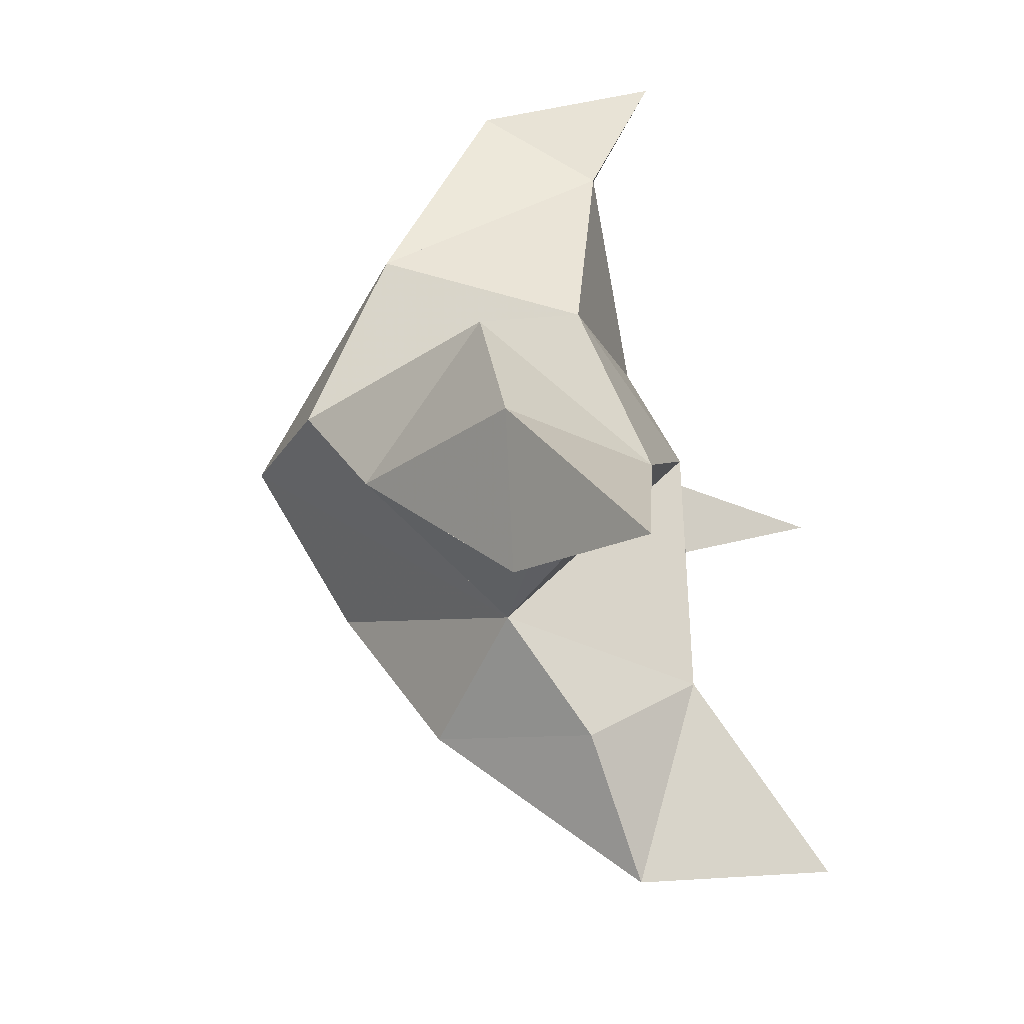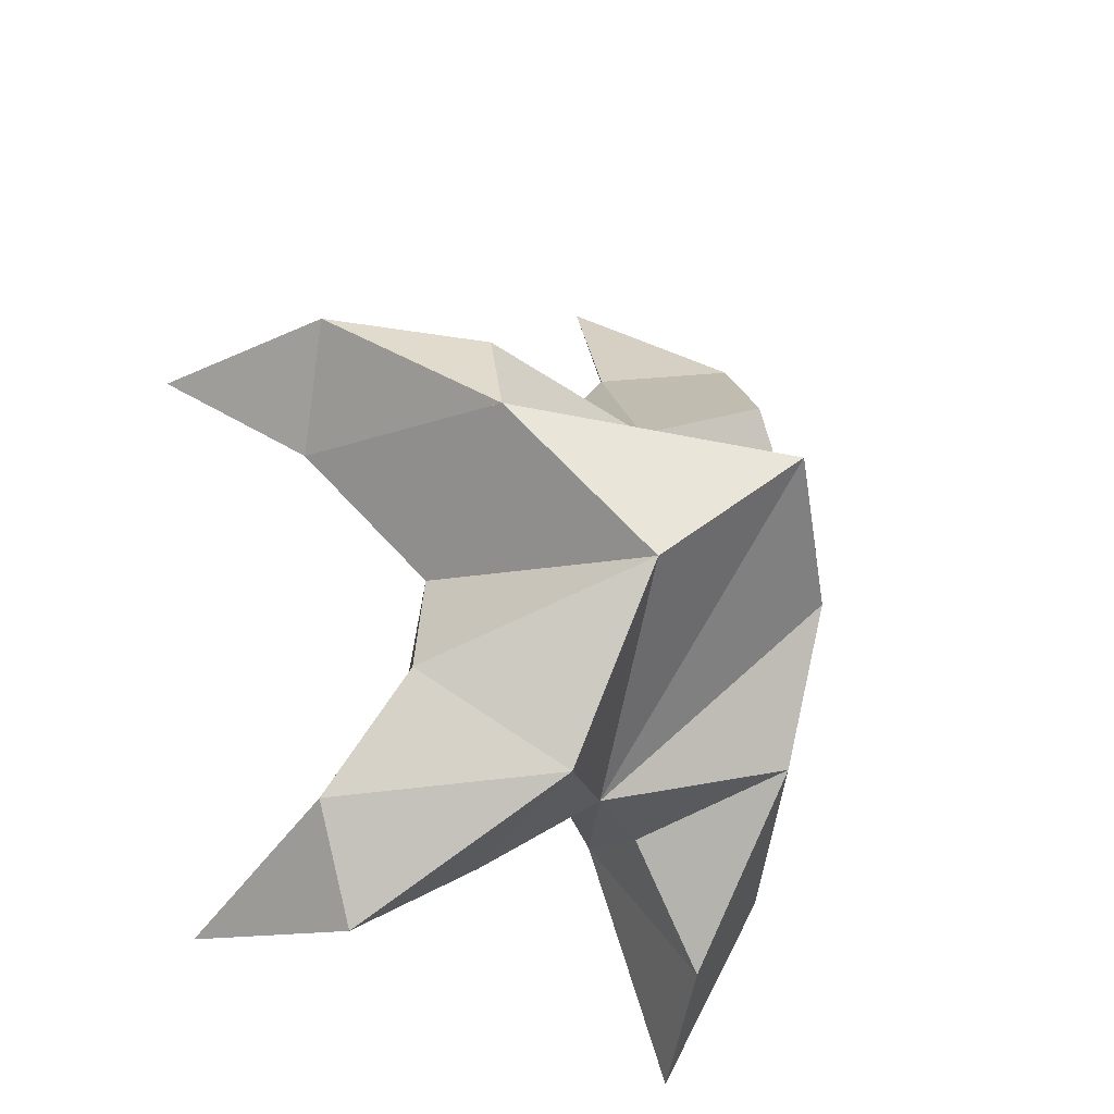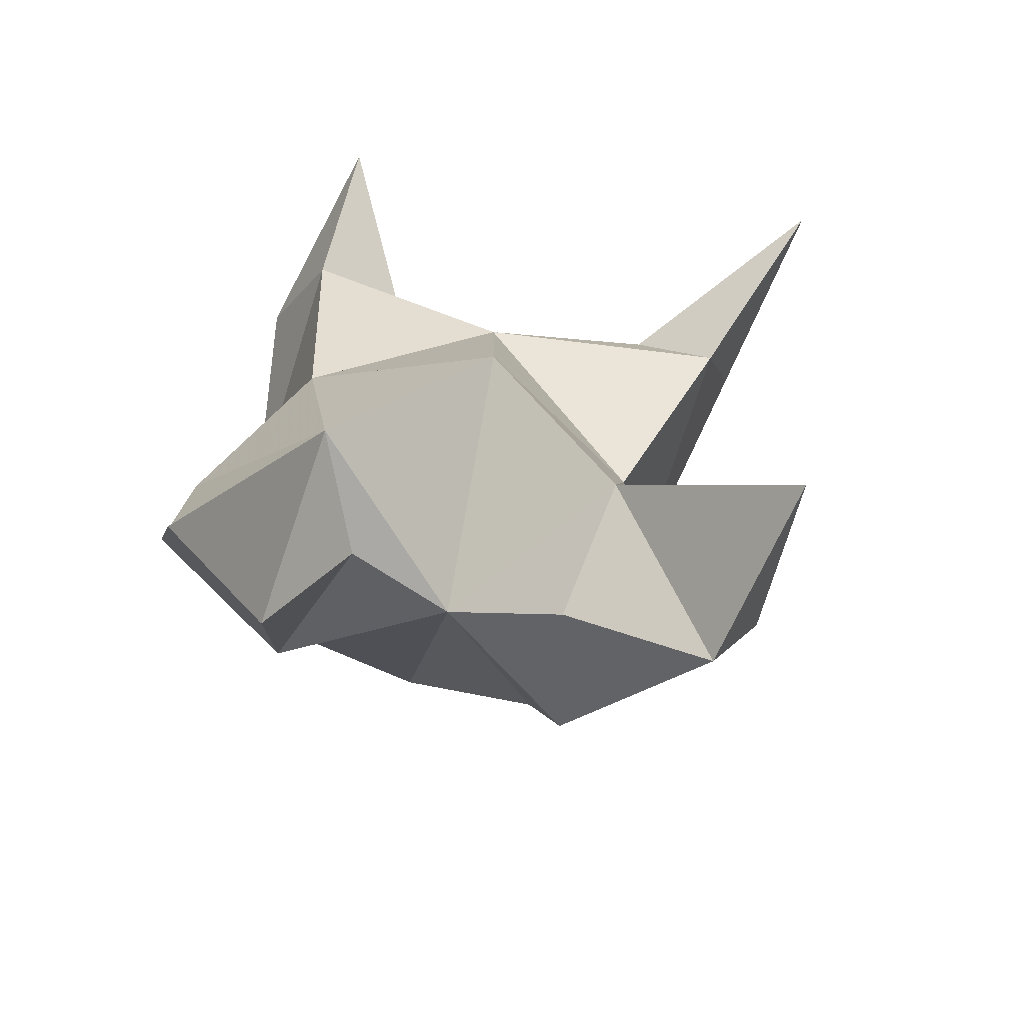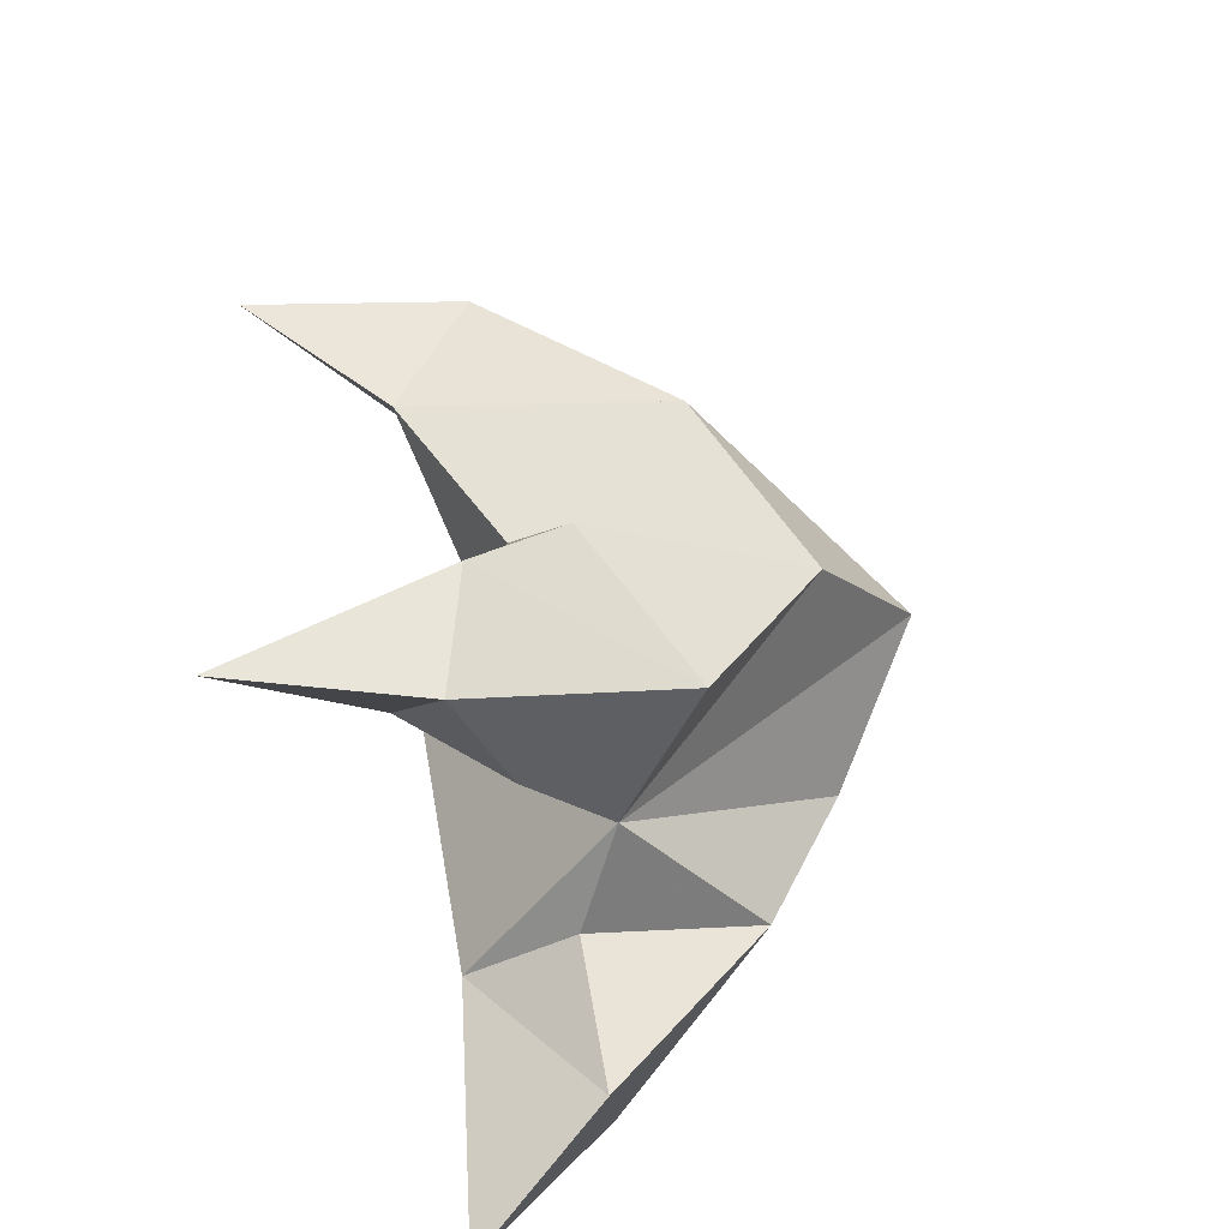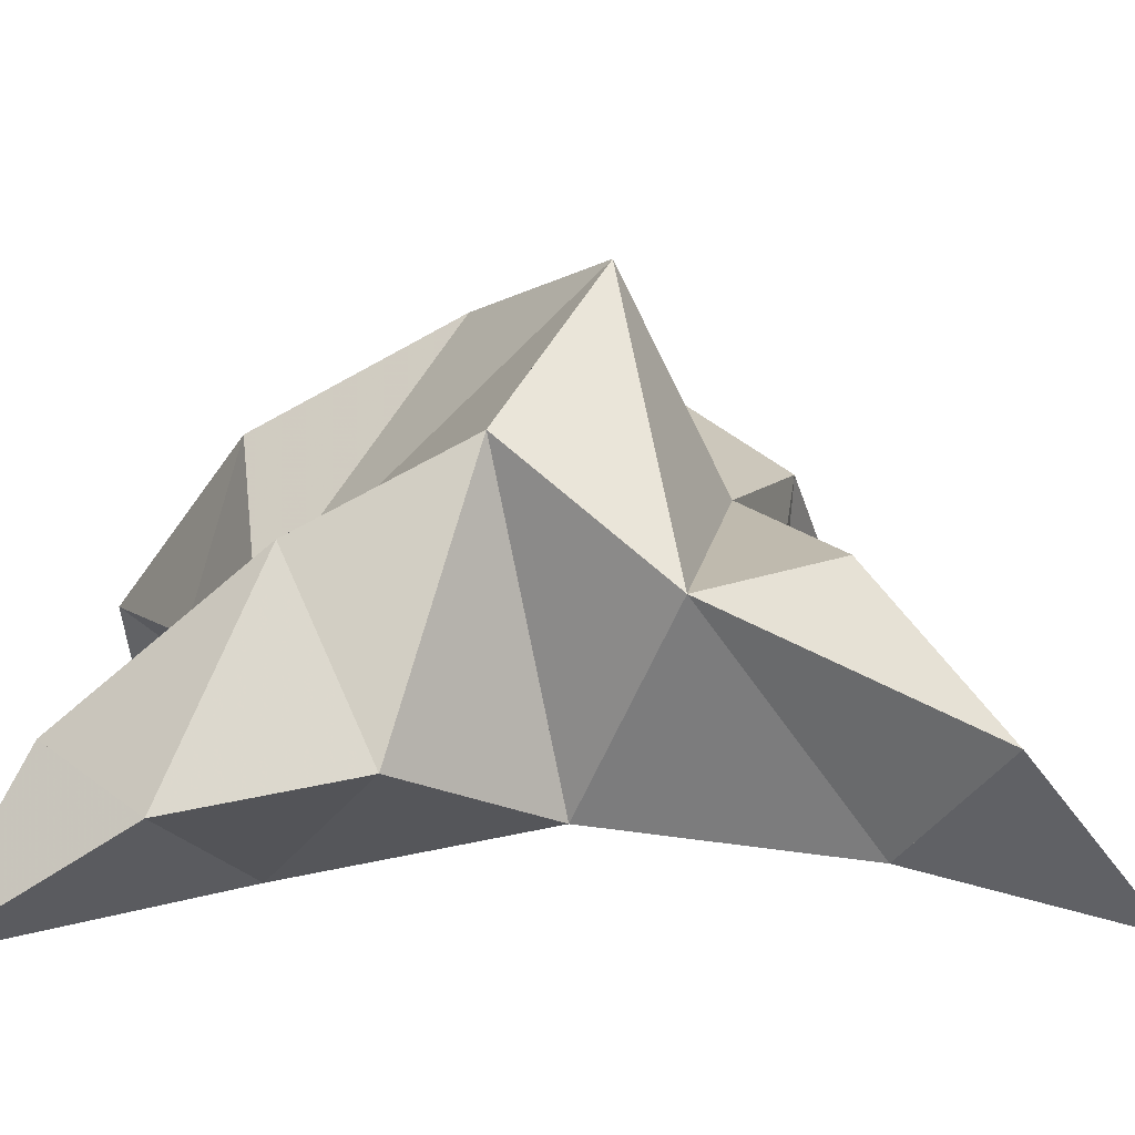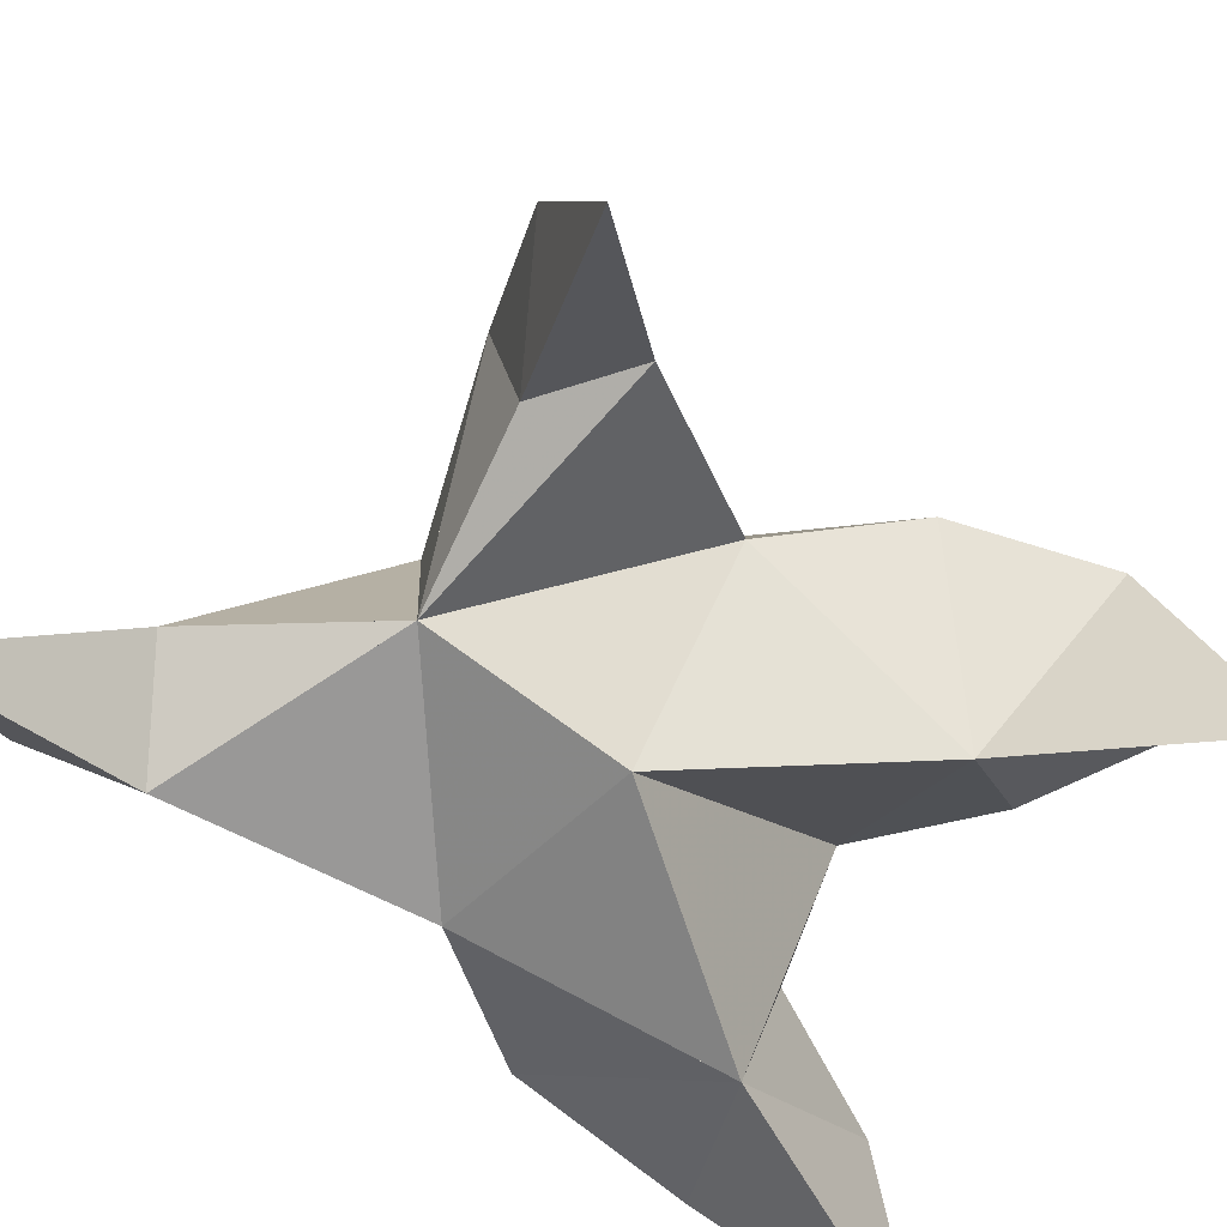
<metadata>
{"format":"obj","ext":"obj","renderer":"f3d","projection":"perspective","resolution":1024,"background":"white","views":[{"elev":-49.6,"azim":-67.1,"up":"+Z"},{"elev":-24.1,"azim":148.2,"up":"+Z"},{"elev":-60.7,"azim":1.3,"up":"+Z"},{"elev":-60.7,"azim":112.2,"up":"+Z"},{"elev":7.5,"azim":-87.2,"up":"+Y"},{"elev":-64.7,"azim":57.4,"up":"+Y"}]}
</metadata>
<code>
v -0.04104 0.1345 -0.04186
v -0.04131 0.1666 -0.01417
v -0.0602 0.1282 -0.04042
v -0.0698 0.1578 -0.01195
v -0.05276 0.159 0.002504
v -0.05259 0.143 -0.06818
v -0.04323 0.1092 -0.02695
v -0.06431 0.1946 -0.01476
v -0.0438 0.1189 0.006002
v 0.02296 0.1 0.01905
v -0.01374 0.1714 -0.007144
v 0.01054 0.1027 -0.09452
v 0.002186 0.1226 -0.001389
v -0.03767 0.1857 -0.03736
v -0.03171 0.1665 -0.07289
v -0.03092 0.135 -0.08277
v -0.004782 0.1356 -0.09828
v 0.00508 0.1416 -0.07723
v -0.005967 0.1543 -0.05444
v -0.02061 0.1171 -0.0666
v -0.01741 0.1372 -0.02887
v -0.01822 0.1593 0.01249
v 0.007568 0.1385 0.02002
v -0.01246 0.1243 0.009859
v -0.07511 0.1 0.06451
v -0.09606 0.1512 -0.003704
v -0.09582 0.1 -0.1092
v -0.08138 0.1114 0.0245
v -0.08498 0.172 -0.03121
v -0.08669 0.157 -0.05992
v -0.06983 0.1291 -0.06932
v -0.08425 0.1285 -0.09416
v -0.1039 0.1217 -0.0754
v -0.102 0.1277 -0.04433
v -0.0738 0.1058 -0.06424
v -0.08039 0.1164 -0.02018
v -0.08463 0.1551 0.01865
v -0.09445 0.1303 0.04127
v -0.0657 0.1246 0.03345
f 1 2 4
f 1 2 7
f 1 2 8
f 1 2 14
f 1 2 21
f 1 2 29
f 1 3 4
f 1 3 6
f 1 3 7
f 1 3 29
f 1 4 7
f 1 4 8
f 1 4 29
f 1 6 7
f 1 6 8
f 1 6 14
f 1 6 15
f 1 6 20
f 1 6 29
f 1 7 20
f 1 7 21
f 1 8 14
f 1 8 29
f 1 14 15
f 1 14 19
f 1 14 21
f 1 15 19
f 1 15 20
f 1 19 20
f 1 19 21
f 1 20 21
f 2 4 5
f 2 4 7
f 2 4 8
f 2 4 9
f 2 4 29
f 2 5 8
f 2 5 9
f 2 5 11
f 2 7 9
f 2 7 21
f 2 8 11
f 2 8 14
f 2 8 29
f 2 9 11
f 2 9 21
f 2 11 14
f 2 11 21
f 2 14 21
f 3 4 7
f 3 4 29
f 3 4 36
f 3 6 7
f 3 6 29
f 3 6 30
f 3 6 35
f 3 7 35
f 3 7 36
f 3 29 30
f 3 29 34
f 3 29 36
f 3 30 34
f 3 30 35
f 3 34 35
f 3 34 36
f 3 35 36
f 4 5 8
f 4 5 9
f 4 5 26
f 4 7 9
f 4 7 36
f 4 8 26
f 4 8 29
f 4 9 26
f 4 9 36
f 4 26 29
f 4 26 36
f 4 29 36
f 5 8 11
f 5 8 26
f 5 9 11
f 5 9 22
f 5 9 24
f 5 9 26
f 5 9 37
f 5 9 39
f 5 11 22
f 5 22 24
f 5 26 37
f 5 37 39
f 6 7 20
f 6 7 35
f 6 8 14
f 6 8 29
f 6 14 15
f 6 15 16
f 6 15 20
f 6 16 20
f 6 29 30
f 6 30 31
f 6 30 35
f 6 31 35
f 7 9 21
f 7 9 36
f 7 20 21
f 7 35 36
f 8 11 14
f 8 26 29
f 9 11 13
f 9 11 21
f 9 11 22
f 9 13 21
f 9 13 22
f 9 13 24
f 9 22 24
f 9 26 28
f 9 26 36
f 9 26 37
f 9 28 36
f 9 28 37
f 9 28 39
f 9 37 39
f 10 13 23
f 10 13 24
f 10 23 24
f 11 13 21
f 11 13 22
f 11 13 23
f 11 14 21
f 11 22 23
f 12 17 18
f 12 17 20
f 12 18 20
f 13 22 23
f 13 22 24
f 13 23 24
f 14 15 19
f 14 19 21
f 15 16 17
f 15 16 18
f 15 16 19
f 15 16 20
f 15 17 18
f 15 17 20
f 15 18 19
f 15 18 20
f 15 19 20
f 16 17 18
f 16 17 20
f 16 18 19
f 16 18 20
f 16 19 20
f 17 18 20
f 18 19 20
f 19 20 21
f 22 23 24
f 25 28 38
f 25 28 39
f 25 38 39
f 26 28 36
f 26 28 37
f 26 28 38
f 26 29 36
f 26 37 38
f 27 32 33
f 27 32 35
f 27 33 35
f 28 37 38
f 28 37 39
f 28 38 39
f 29 30 34
f 29 34 36
f 30 31 32
f 30 31 33
f 30 31 34
f 30 31 35
f 30 32 33
f 30 32 35
f 30 33 34
f 30 33 35
f 30 34 35
f 31 32 33
f 31 32 35
f 31 33 34
f 31 33 35
f 31 34 35
f 32 33 35
f 33 34 35
f 34 35 36
f 37 38 39

</code>
